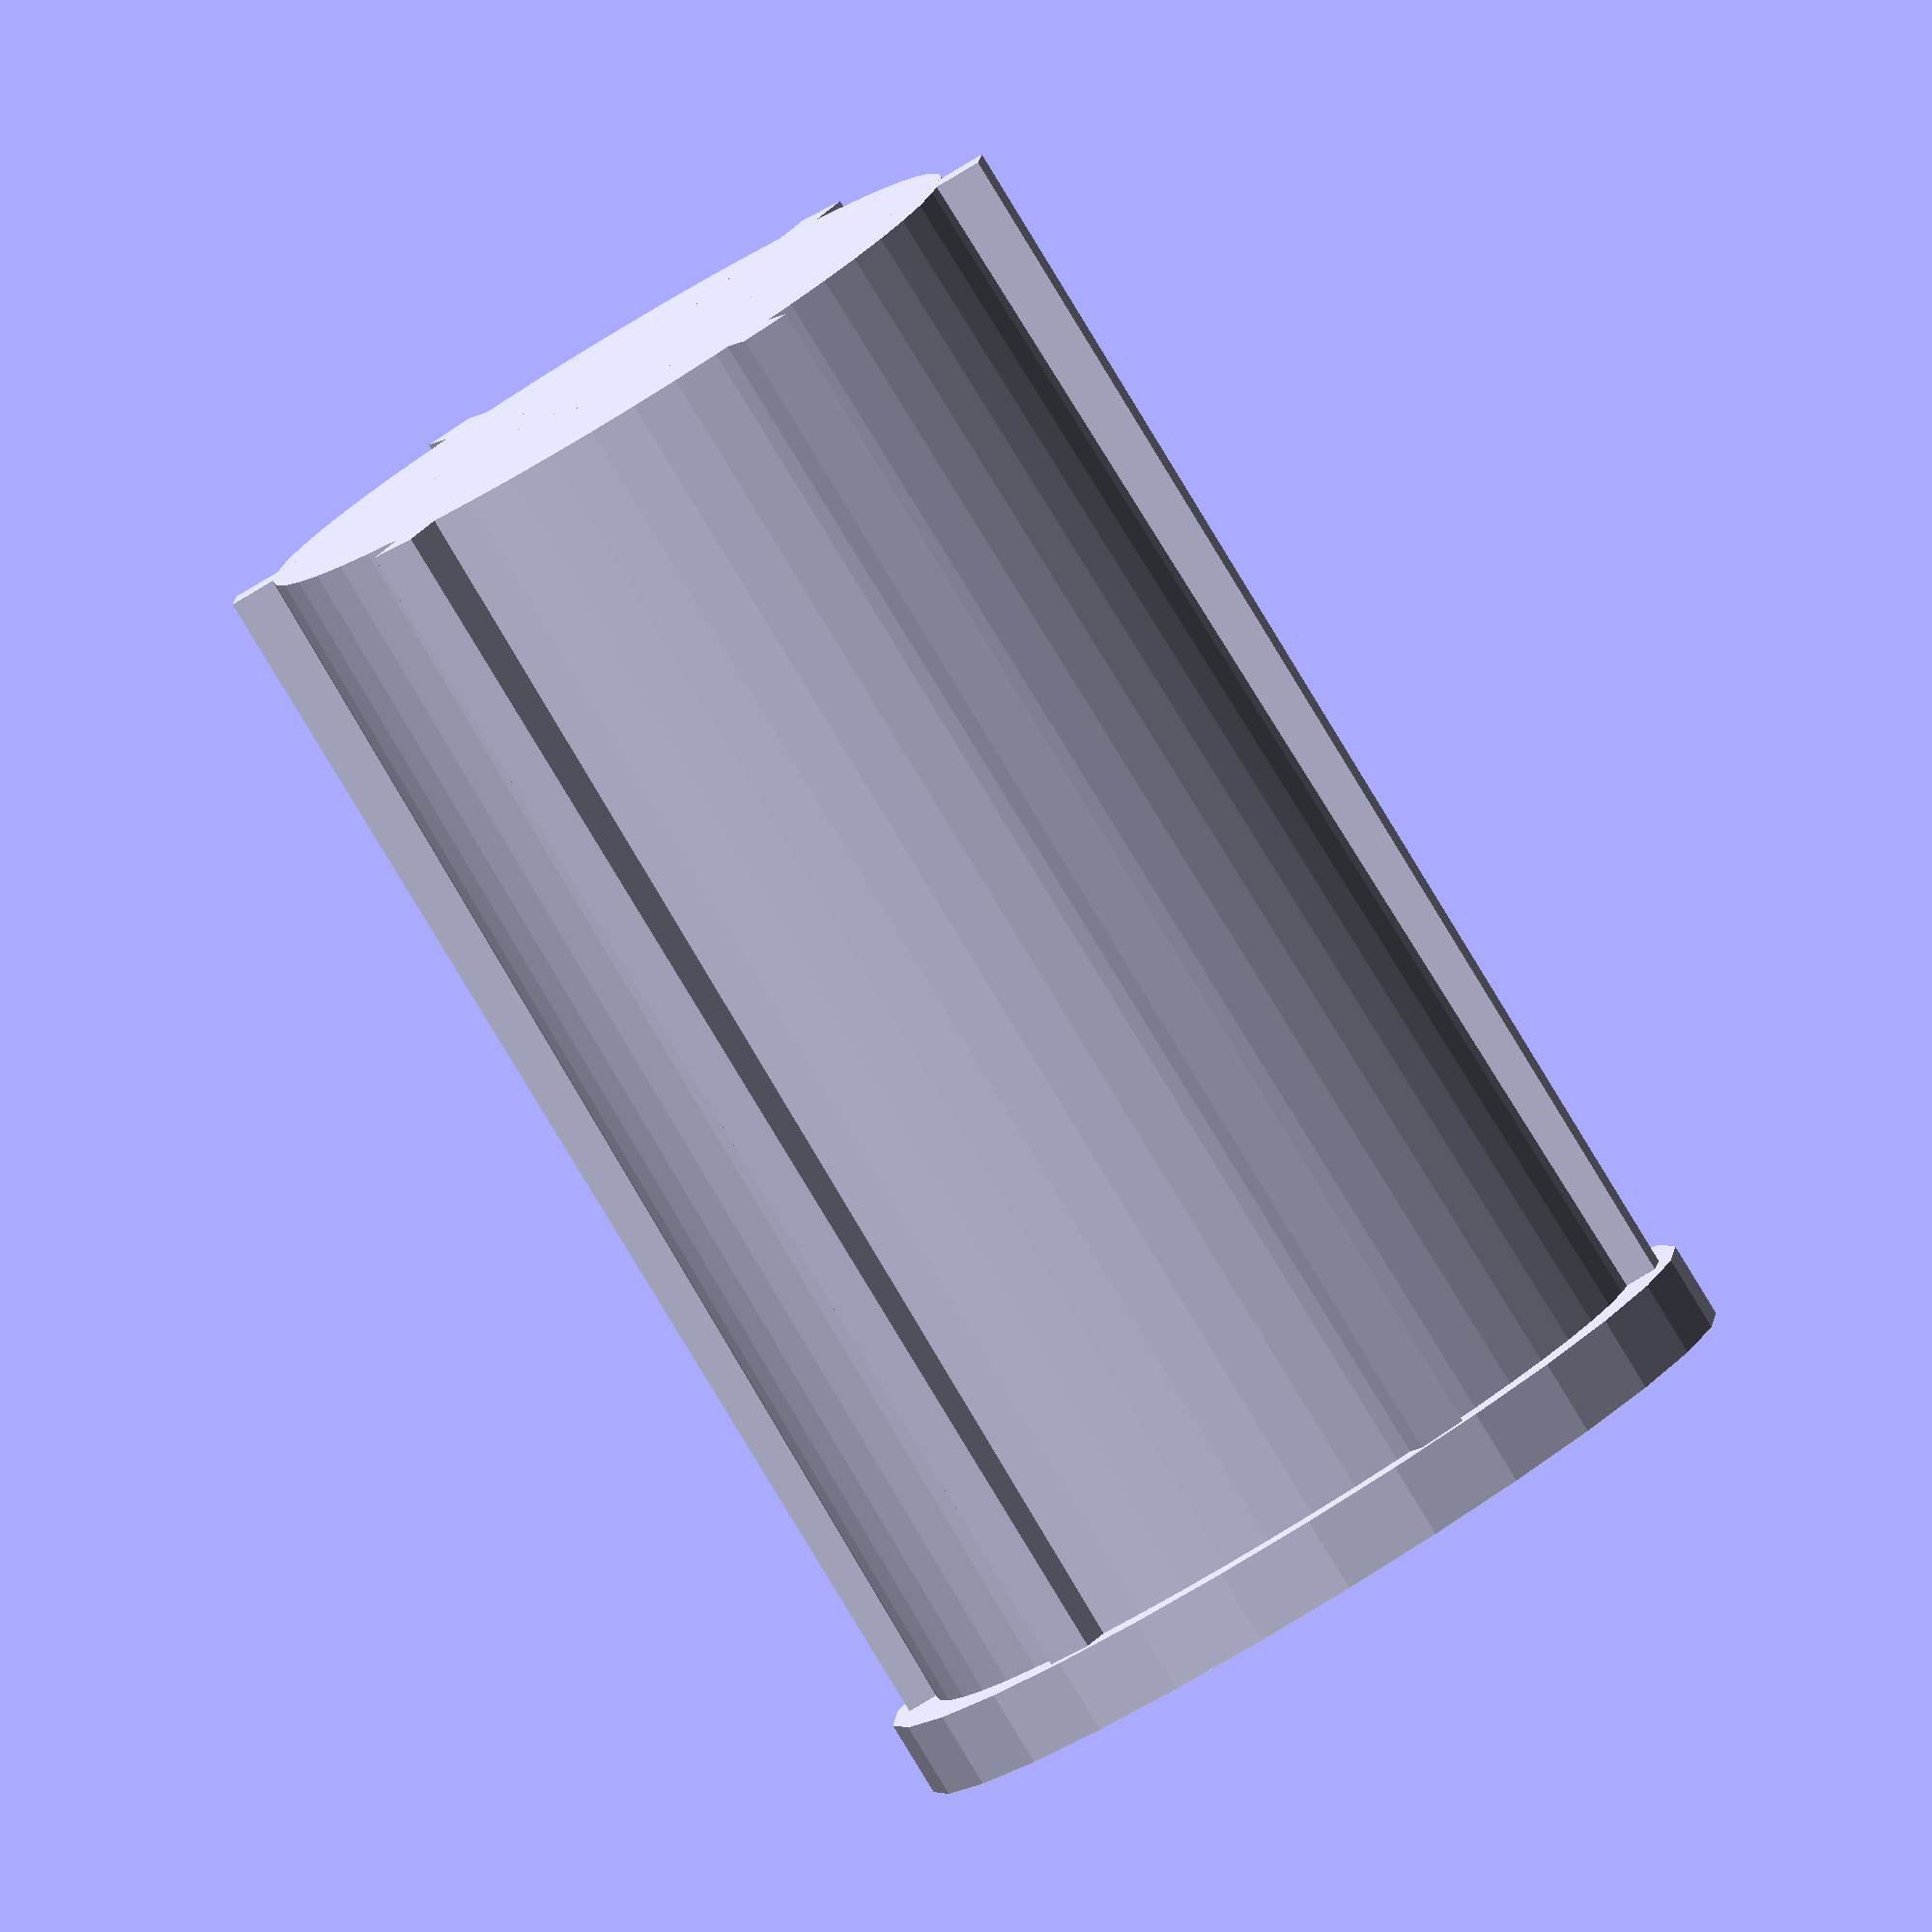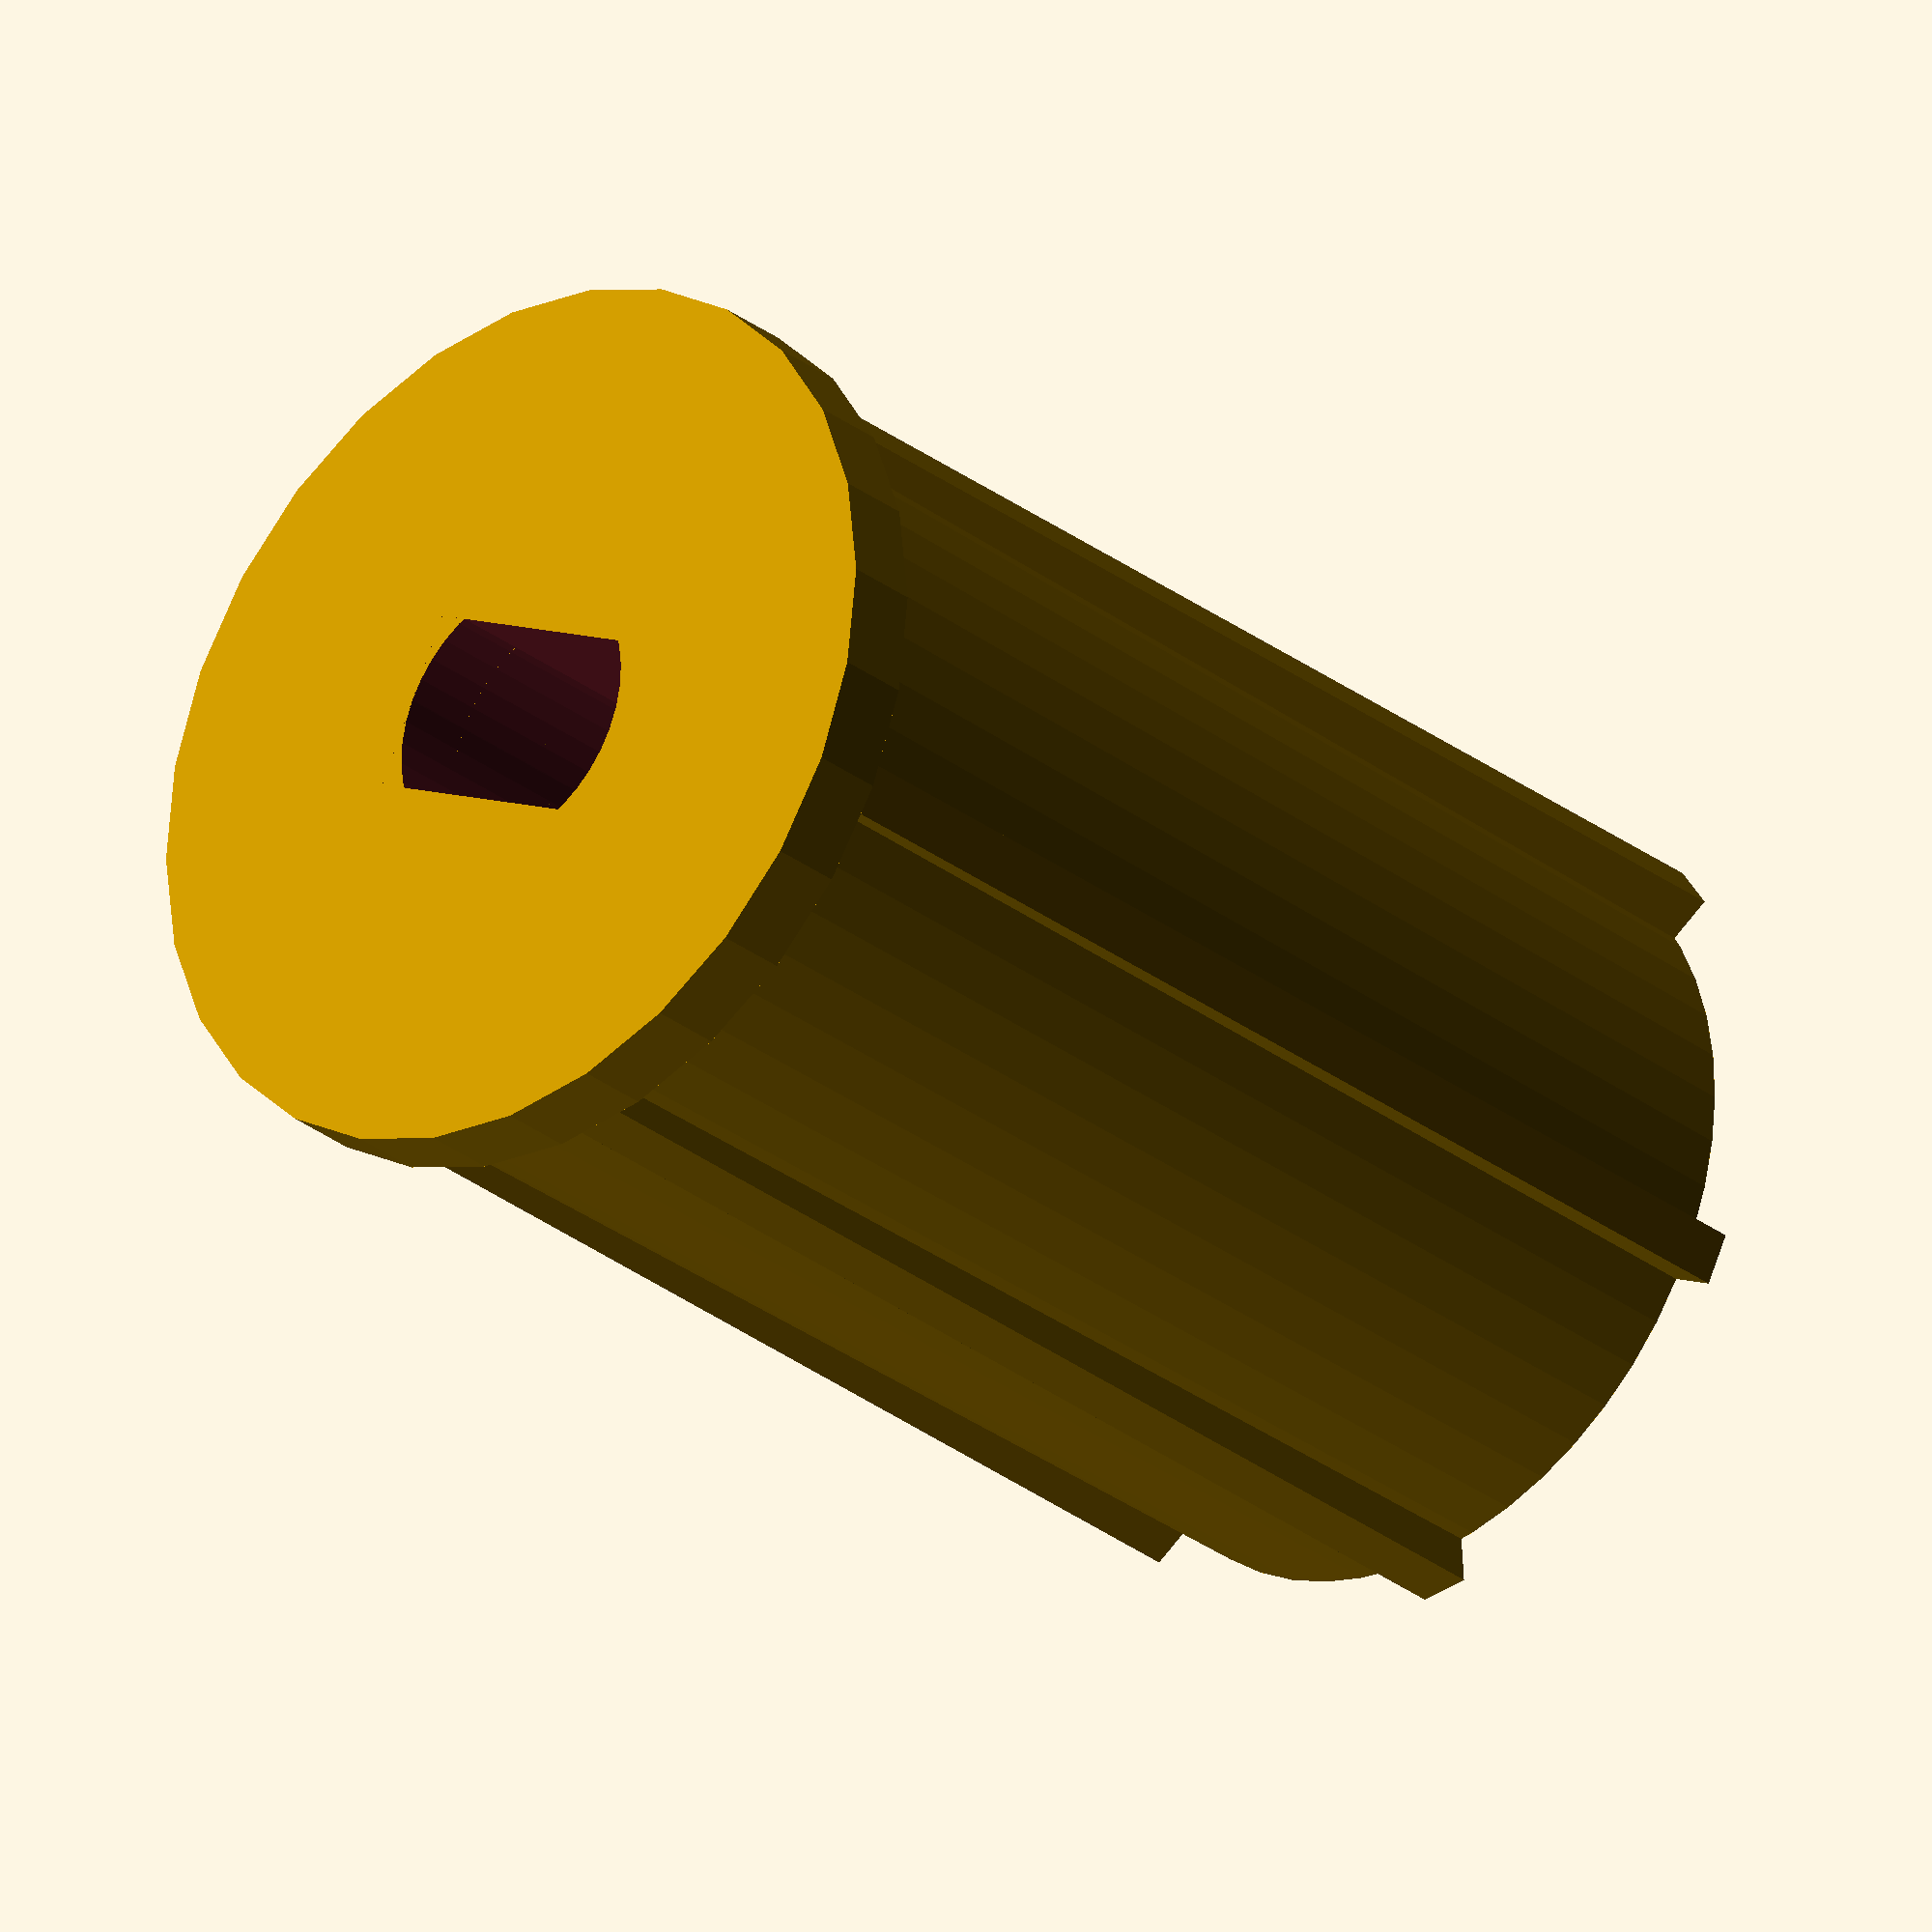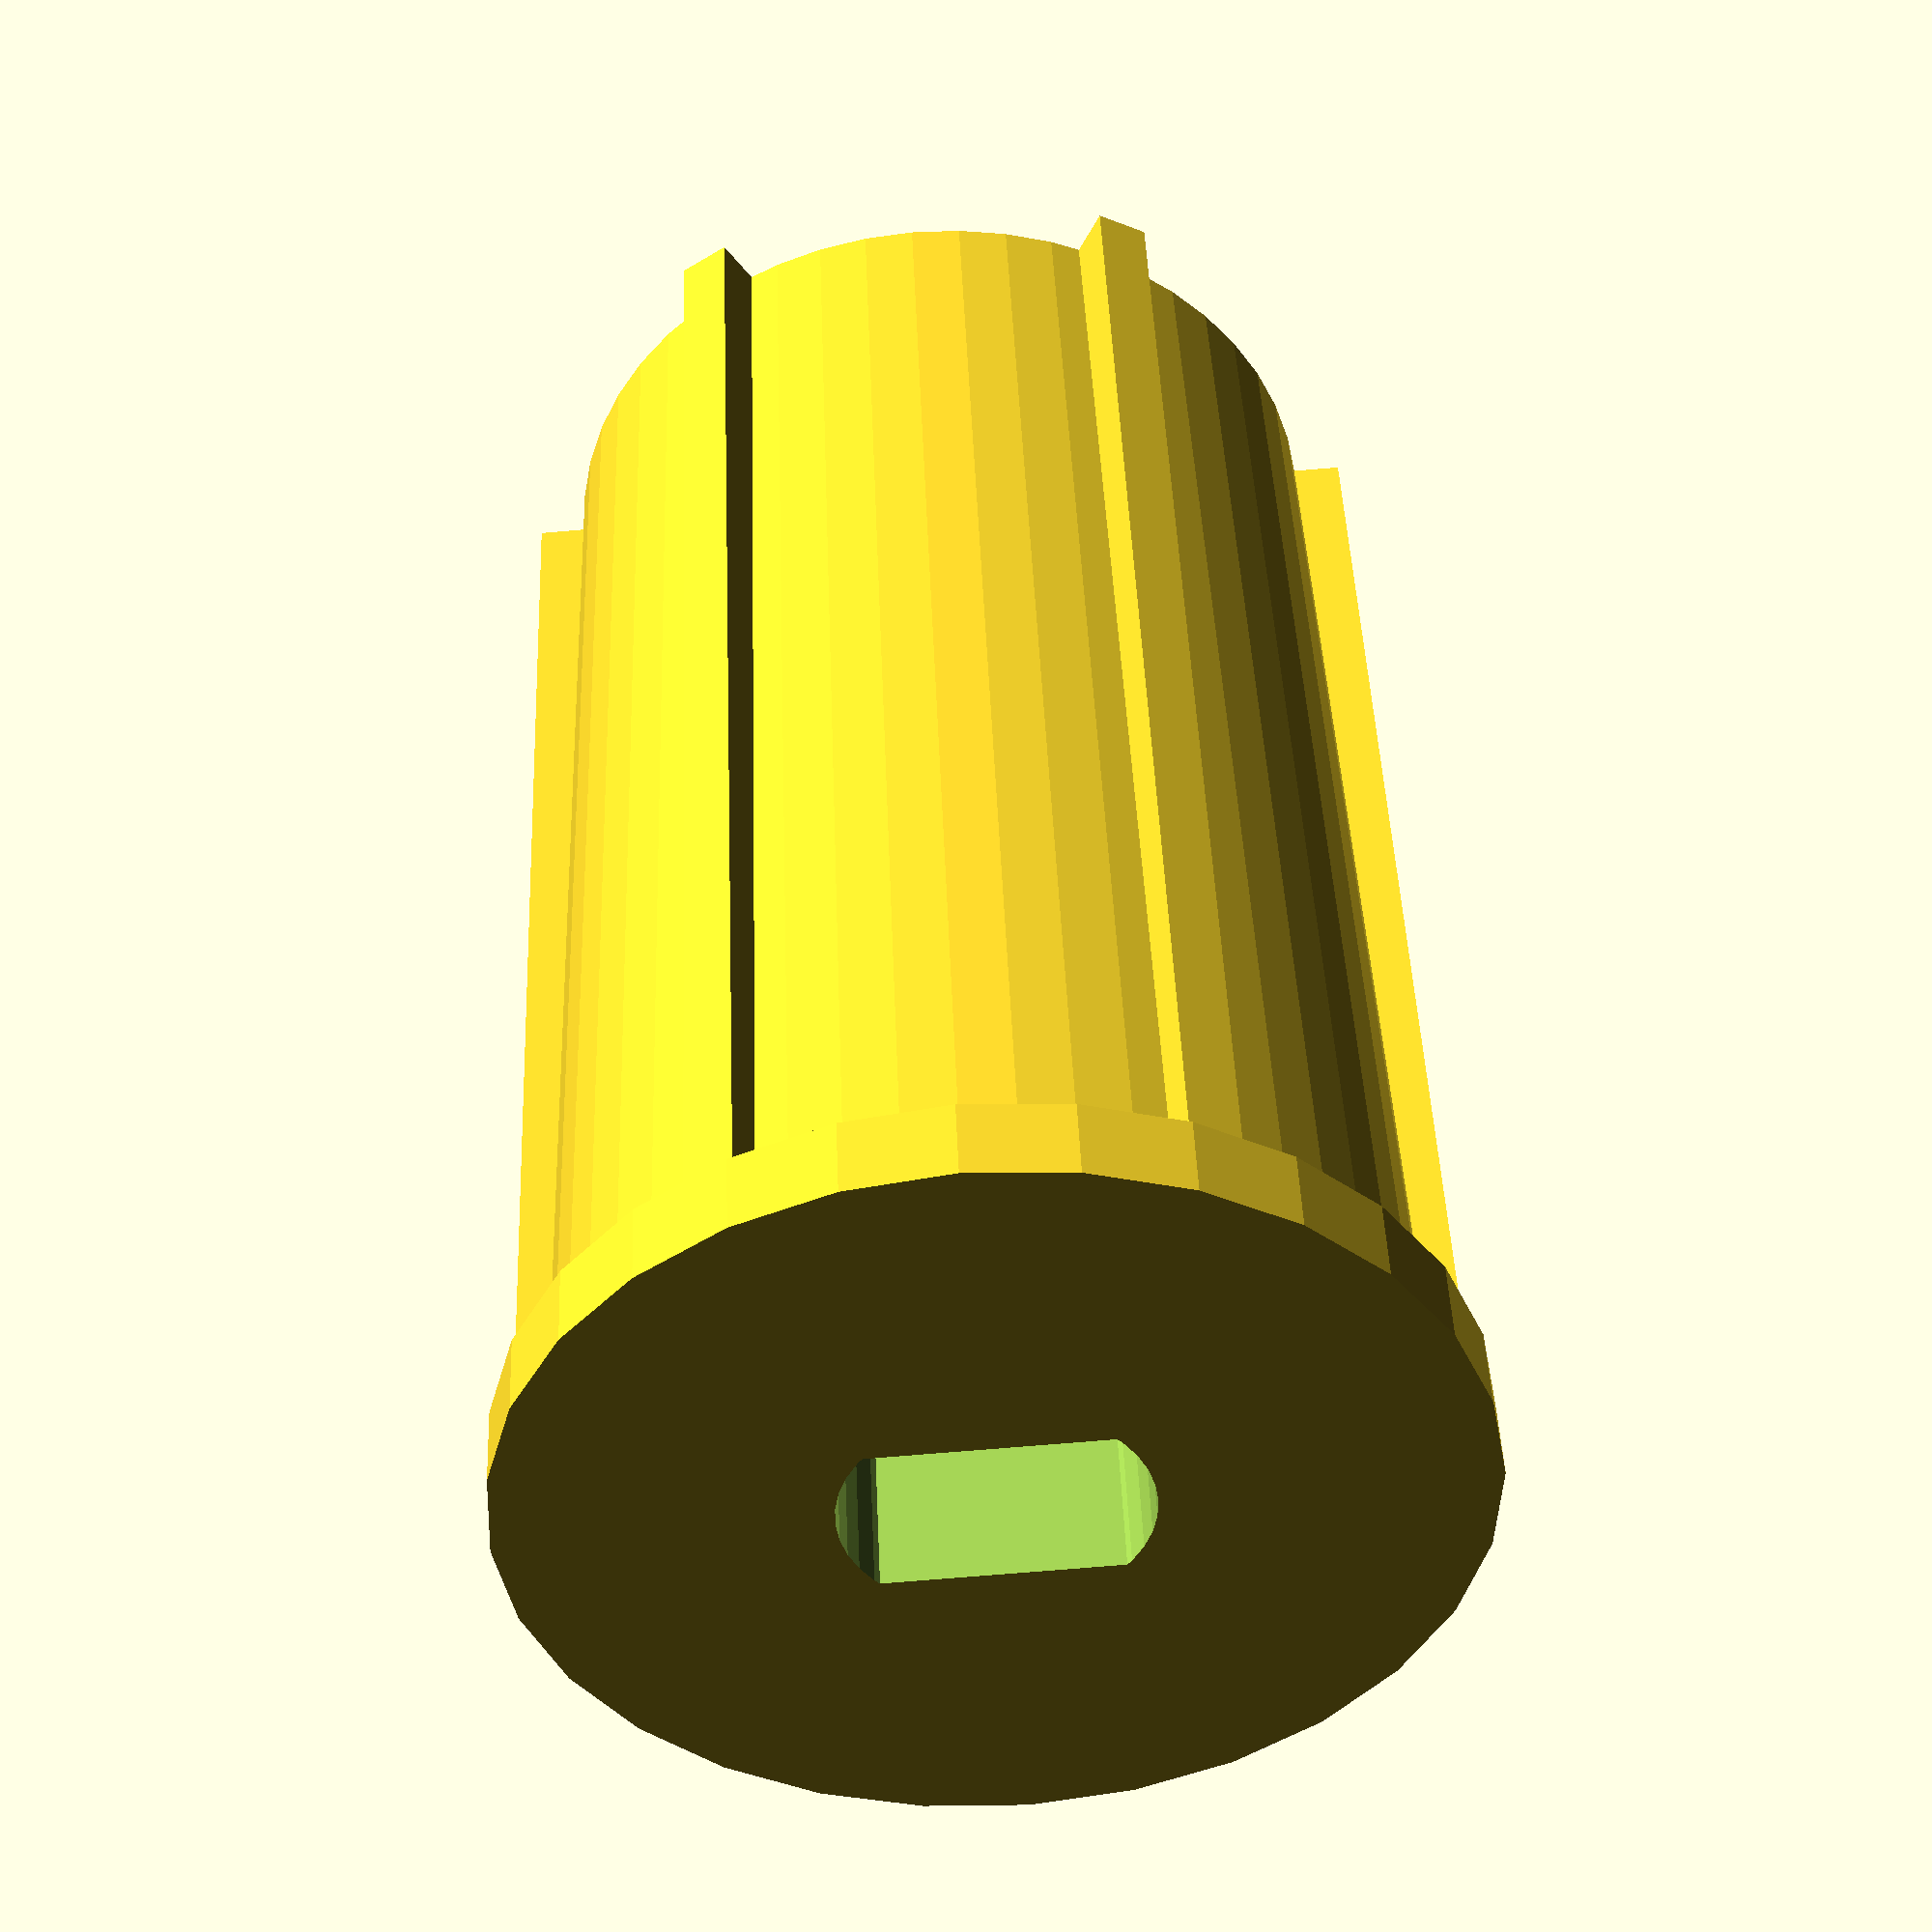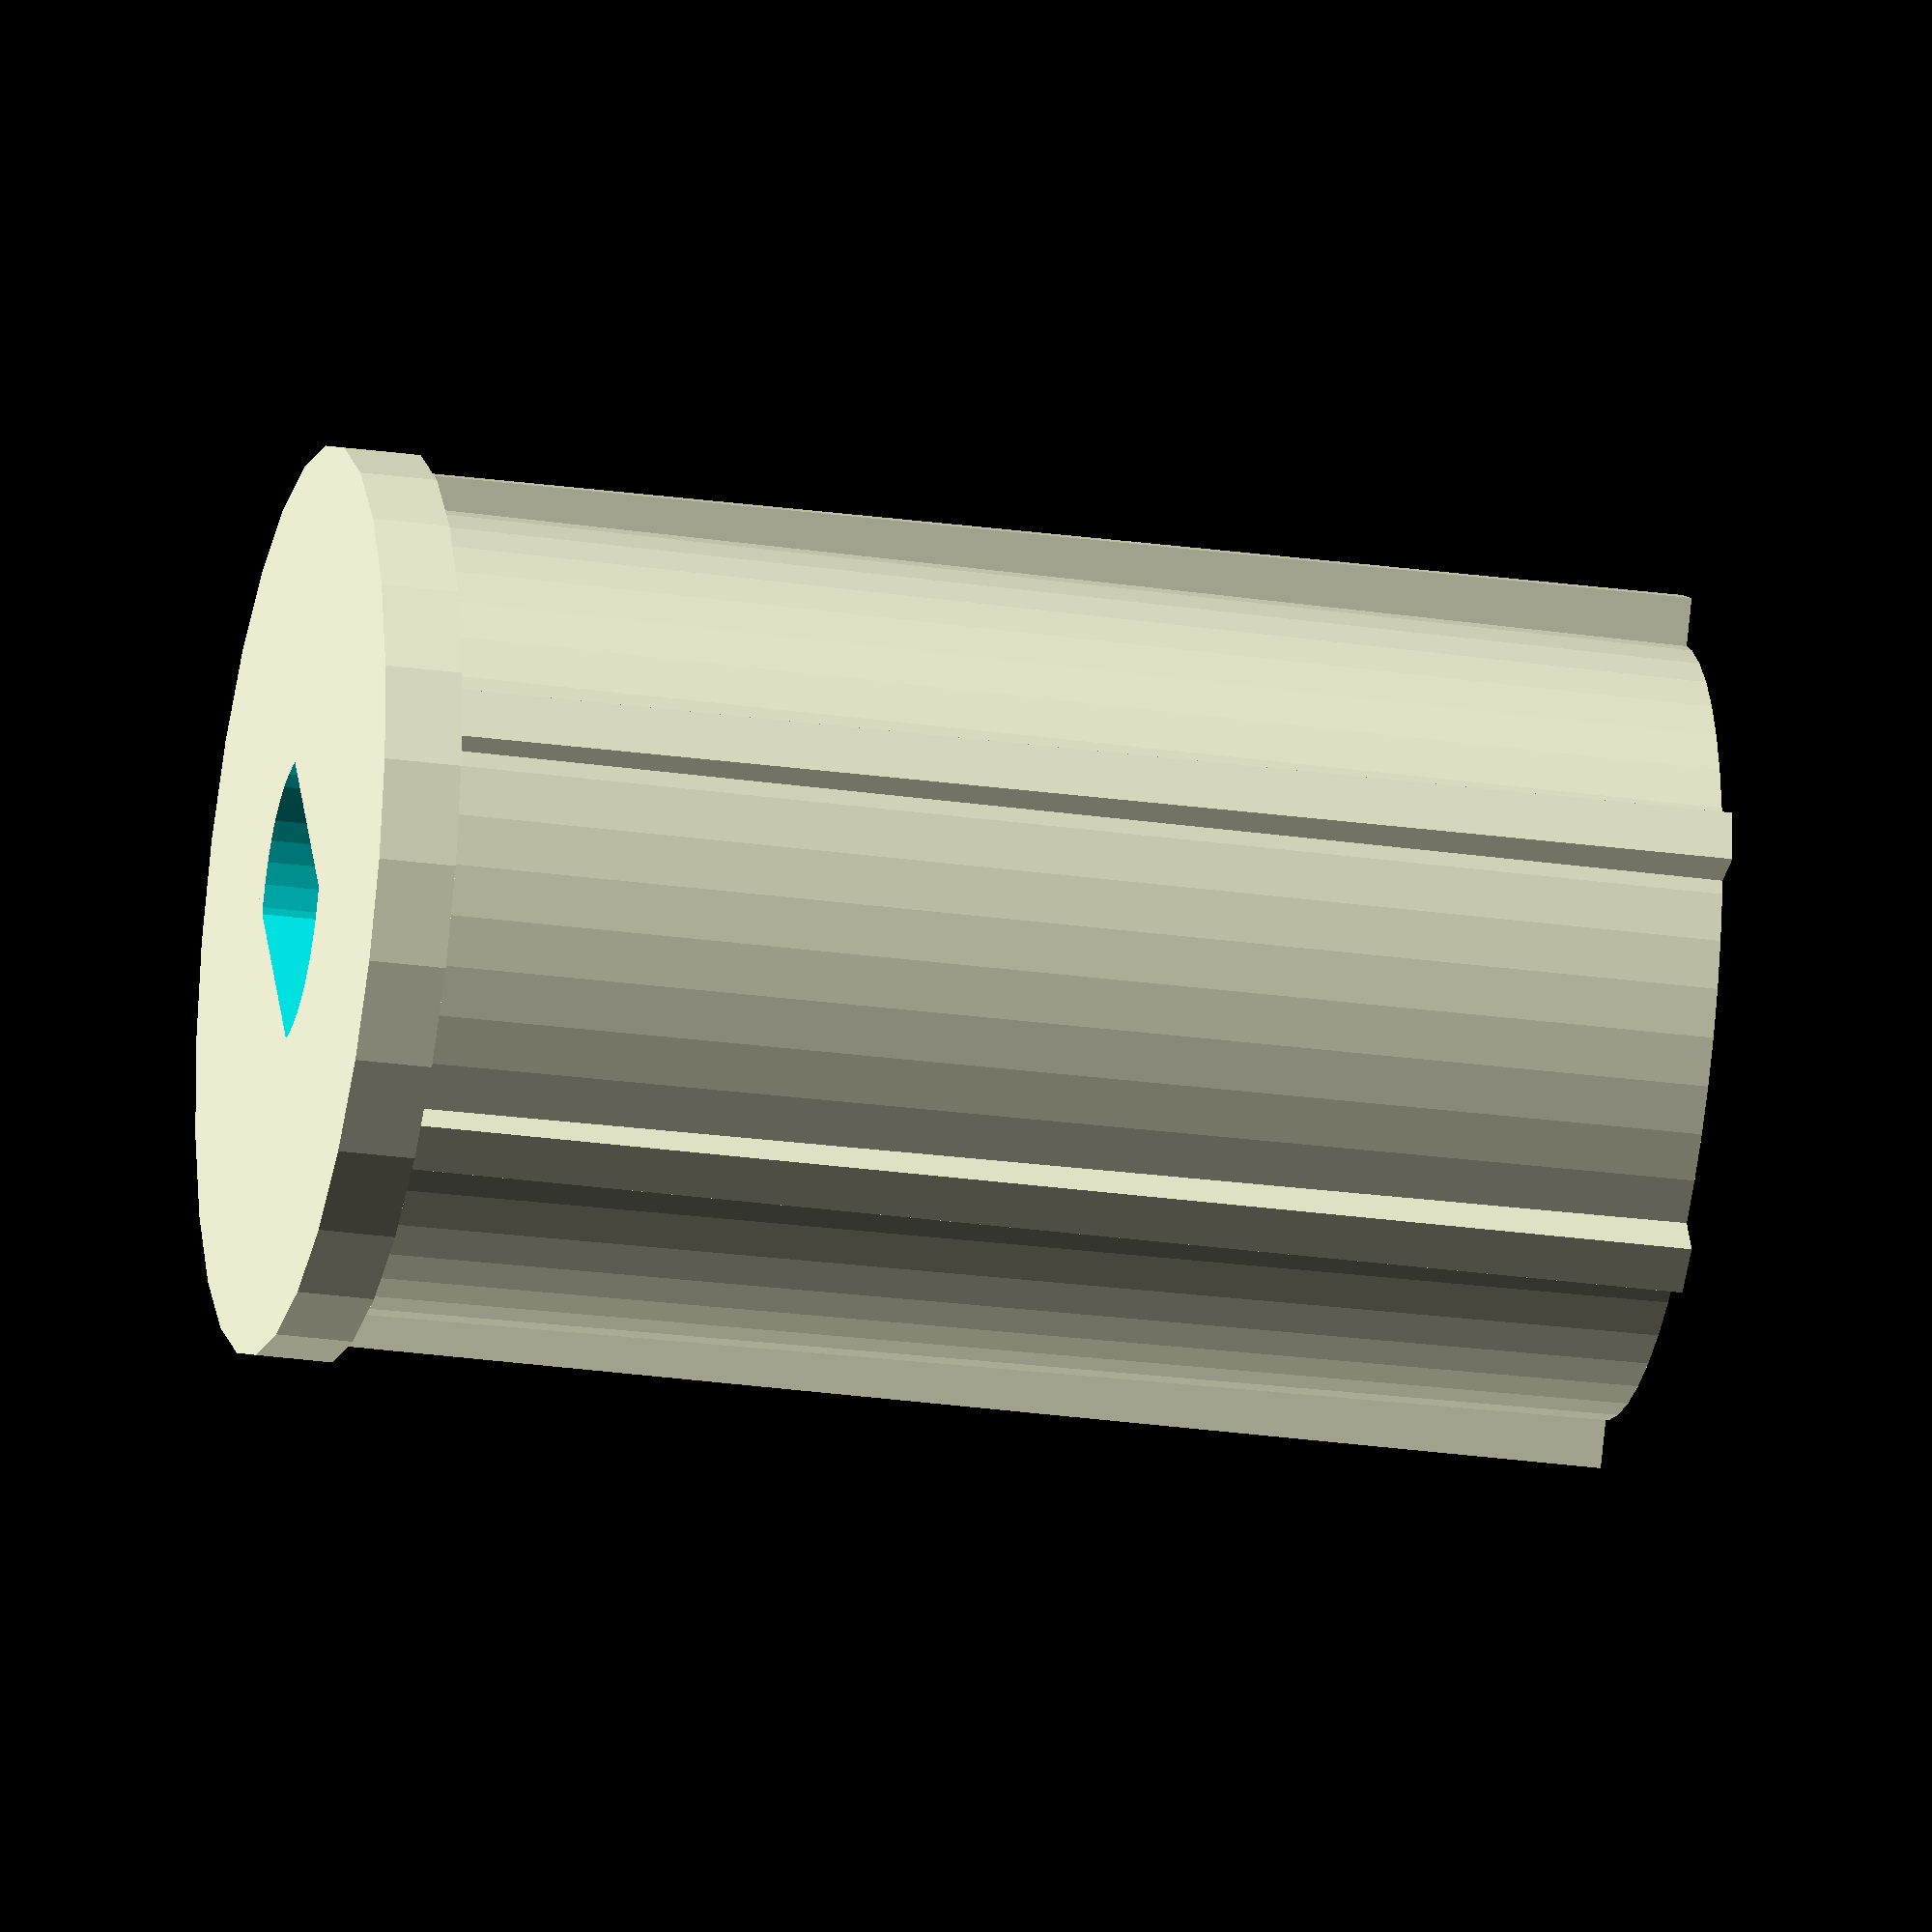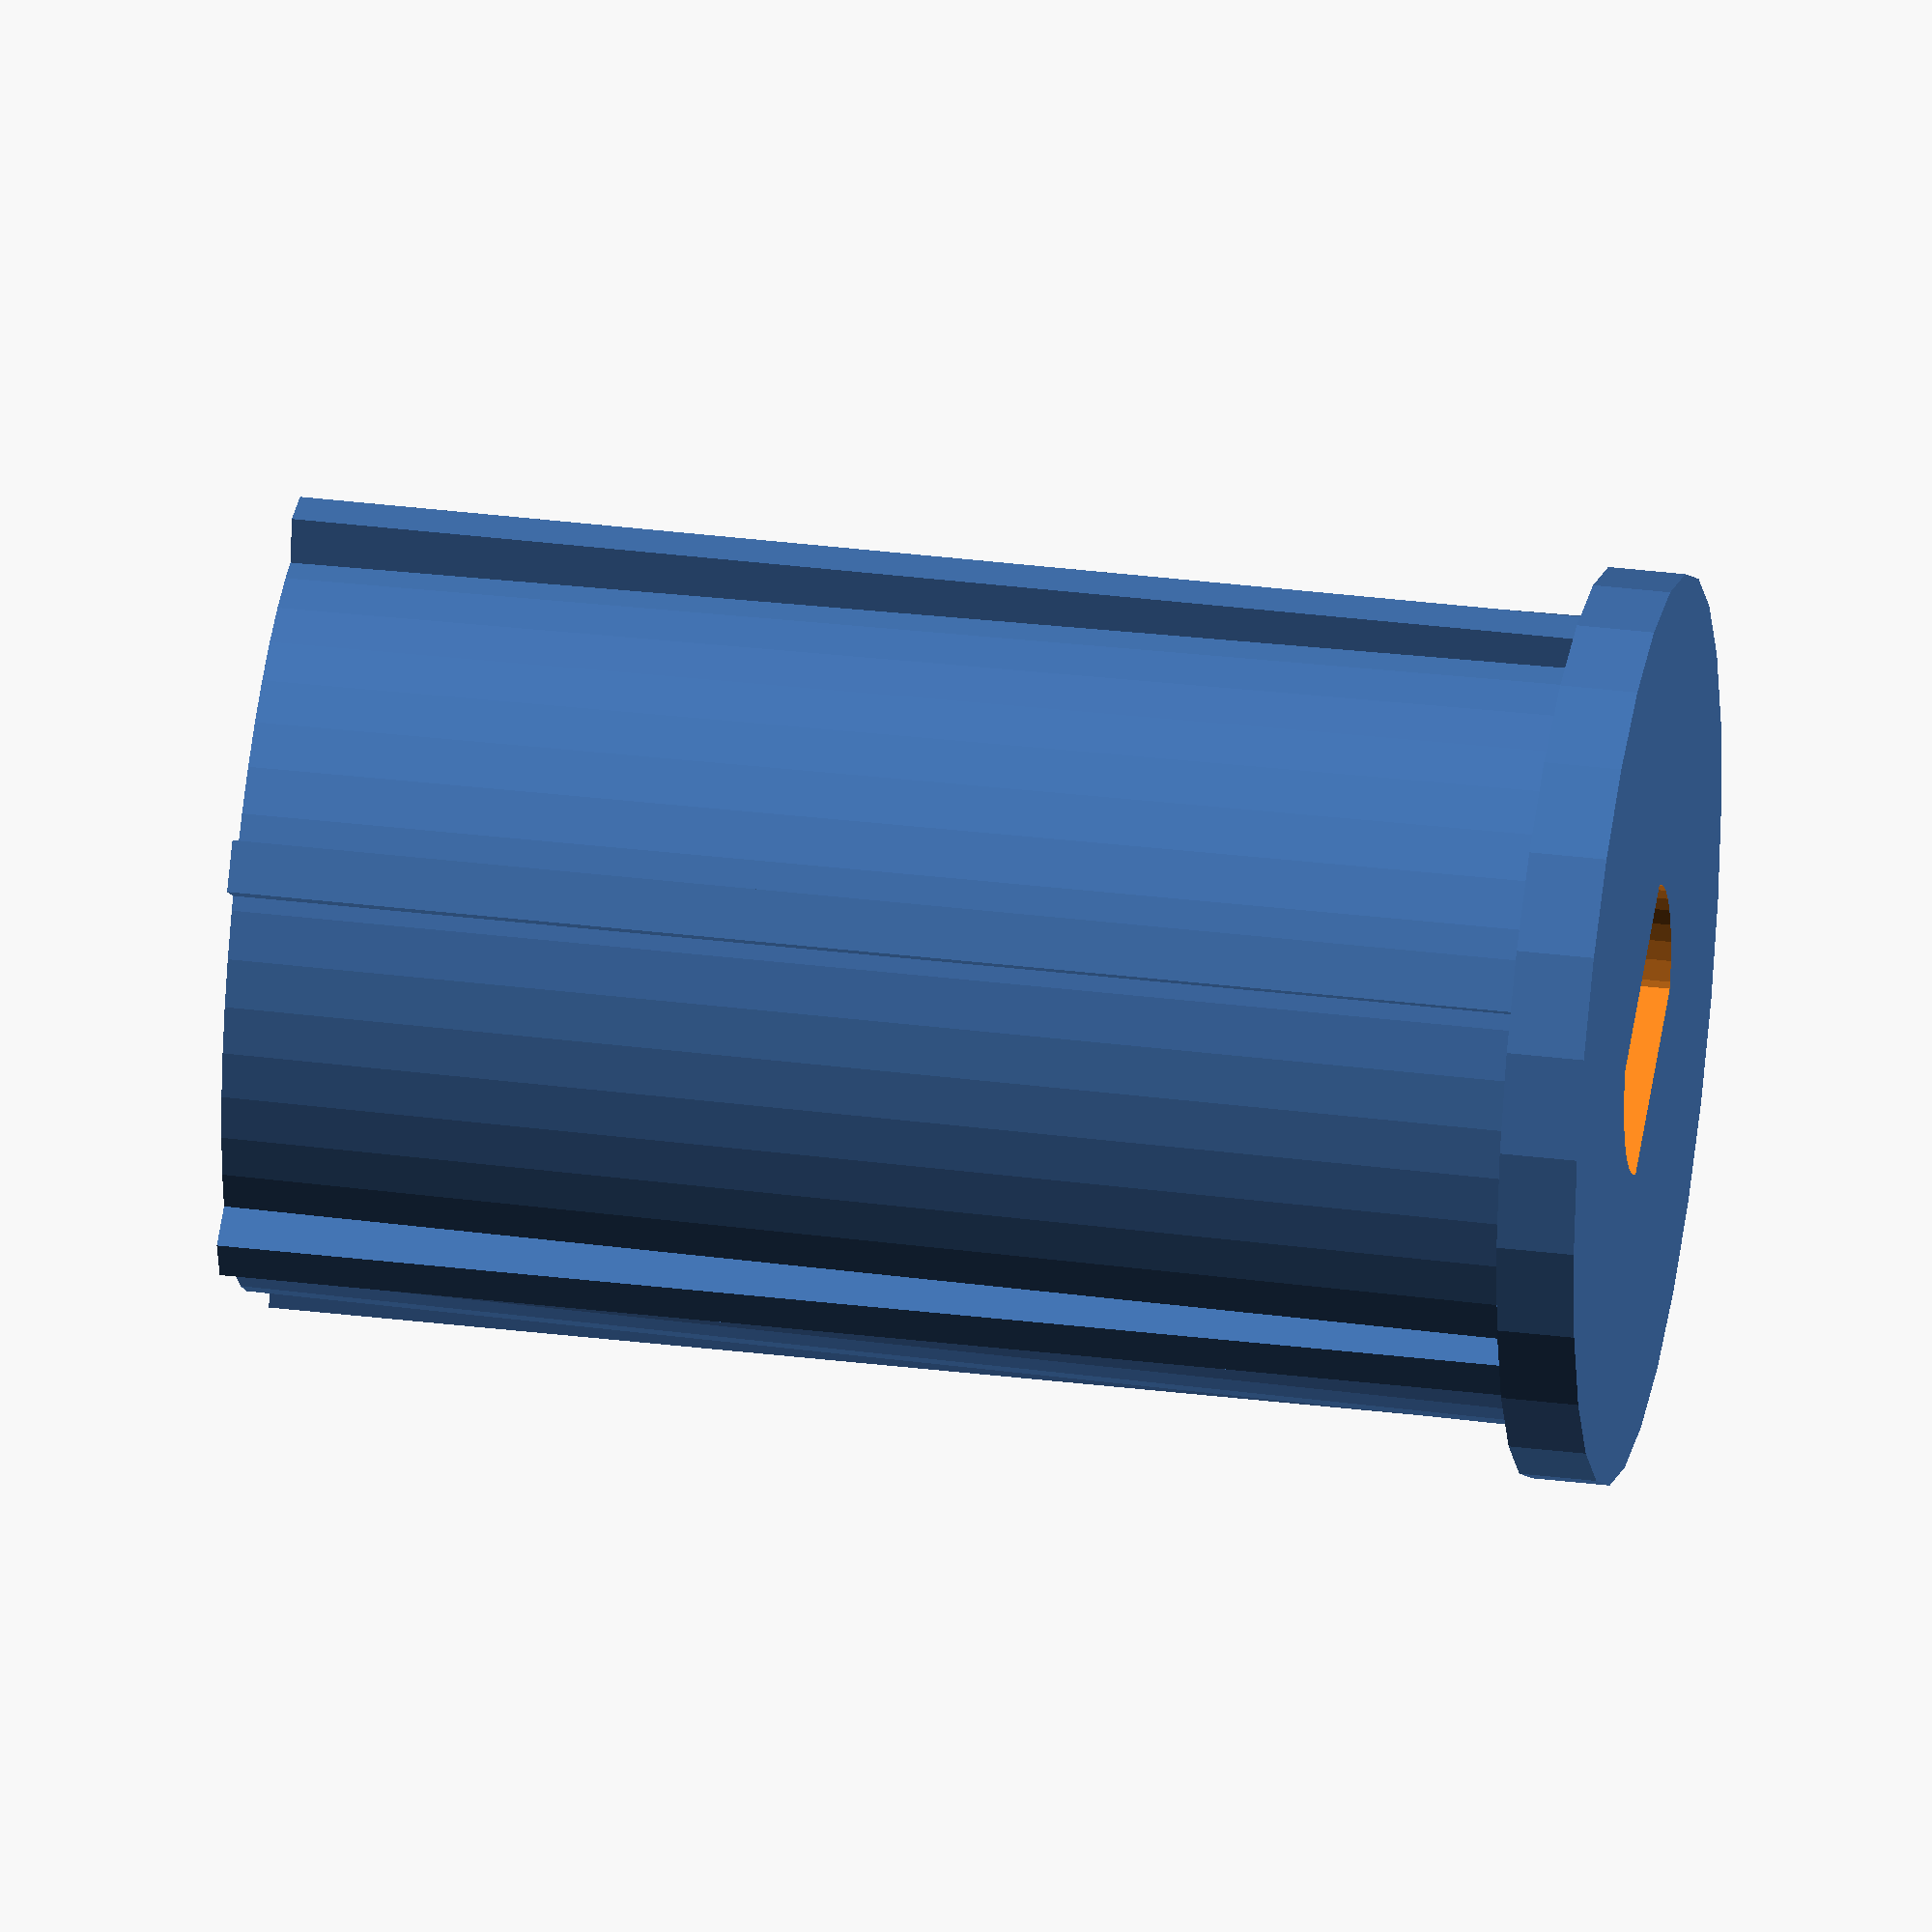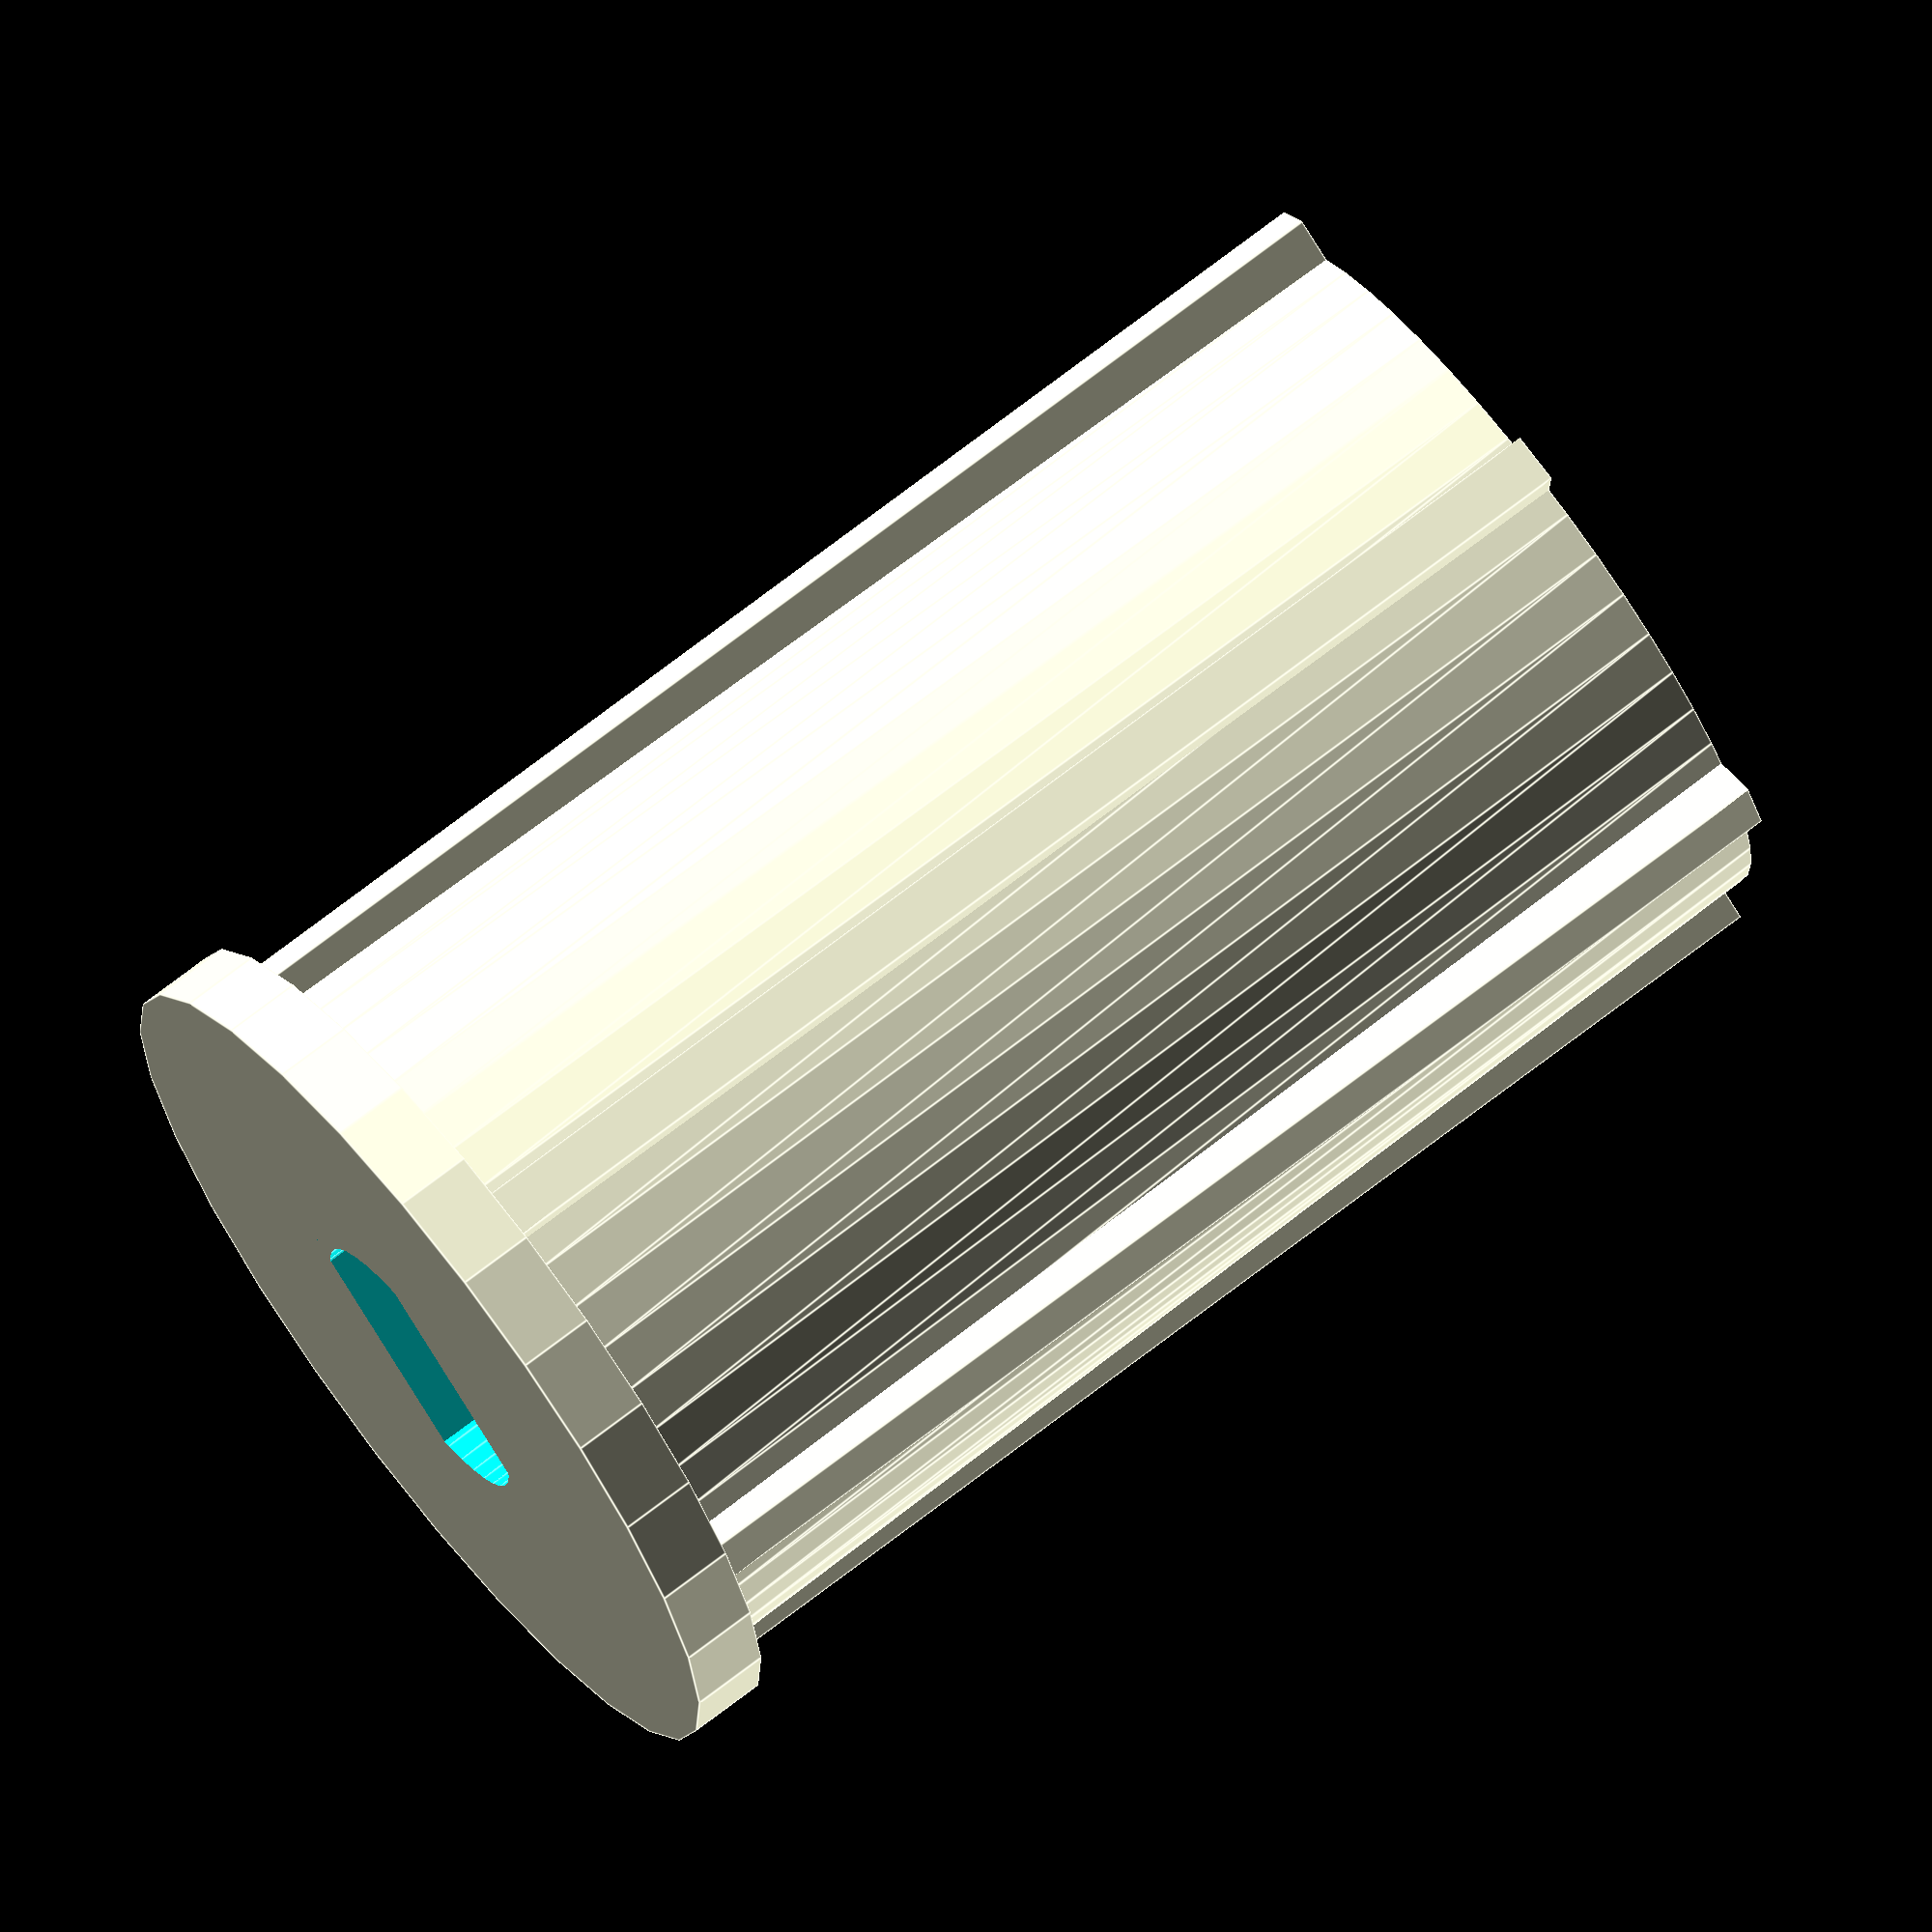
<openscad>
d=15.6;
l=25;

// base
bd=d+2;
bl=1.5;

// shaft
sd=5.6;
sw=3.5;
sl=8;

difference()
{
	union()
	{
		translate([0, 0, -bl]) cylinder(h=bl, d=bd);
		translate([0, 0, 0]) cylinder(h=l, d1=d, d2=d-0.6, $fn=50);

		rotate([0, 0,  0]) translate([0, 0, l/2]) cube([1, d+1.2, l], center=true);
		rotate([0, 0, 60]) translate([0, 0, l/2]) cube([1, d+1.2, l], center=true);
		rotate([0, 0,-60]) translate([0, 0, l/2]) cube([1, d+1.2, l], center=true);
	}
	intersection()
	{
		translate([0, 0, -bl-0.1]) cylinder(h=sl, d=sd, $fn=40);
		translate([0, 0, sl/2-bl-0.1]) cube([sw, sd, sl], center=true);
	}
}
</openscad>
<views>
elev=263.7 azim=215.0 roll=148.7 proj=o view=wireframe
elev=209.0 azim=244.1 roll=318.8 proj=o view=solid
elev=314.5 azim=94.2 roll=177.7 proj=p view=wireframe
elev=27.2 azim=30.0 roll=258.0 proj=o view=wireframe
elev=145.1 azim=110.7 roll=80.7 proj=o view=solid
elev=108.1 azim=235.0 roll=307.7 proj=o view=edges
</views>
